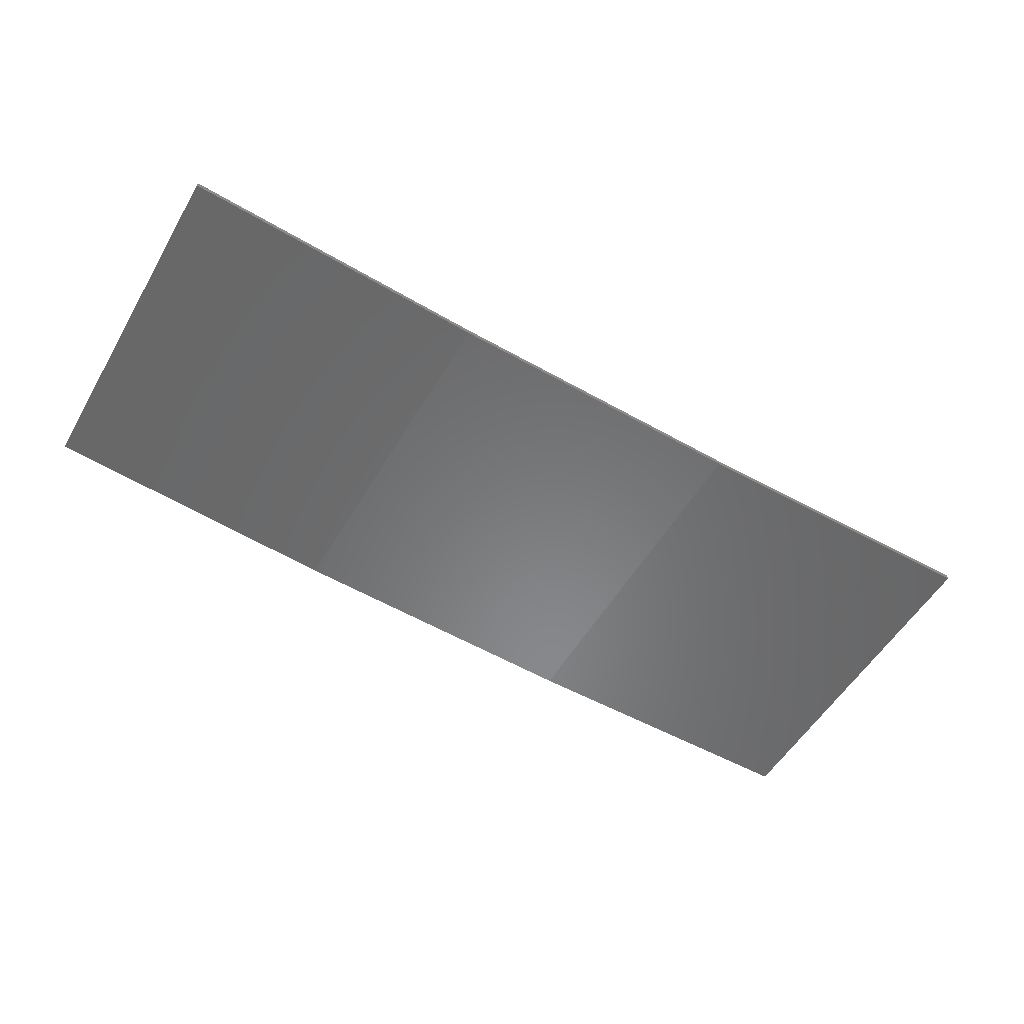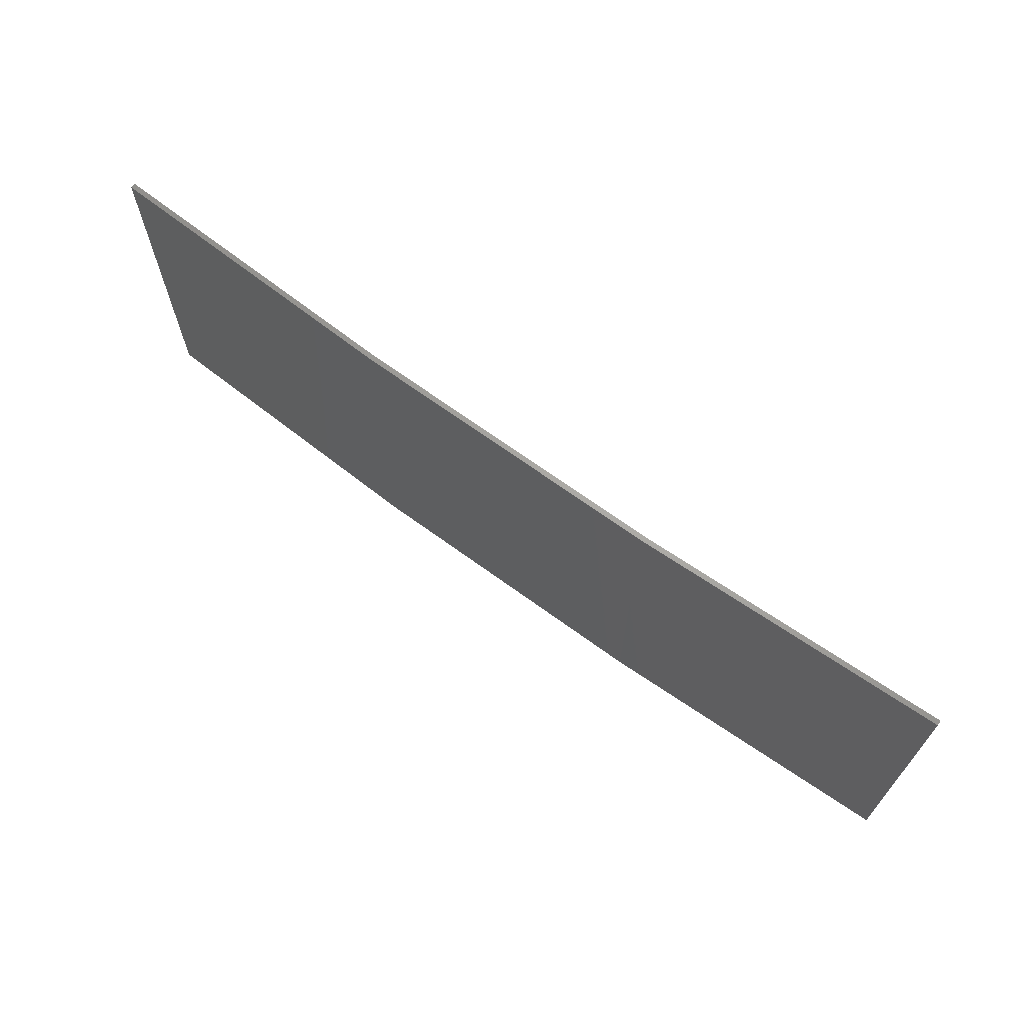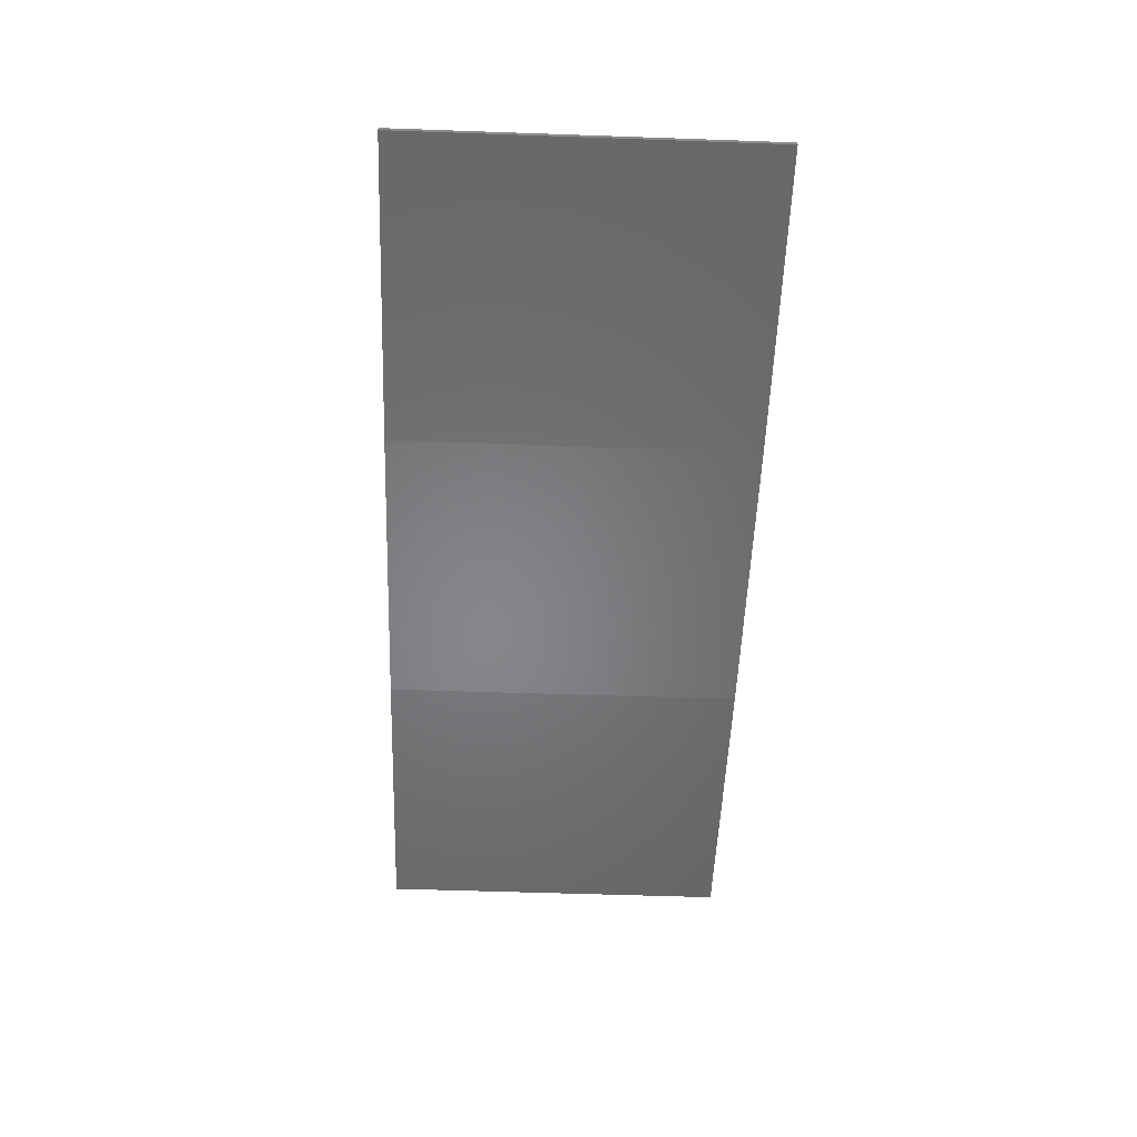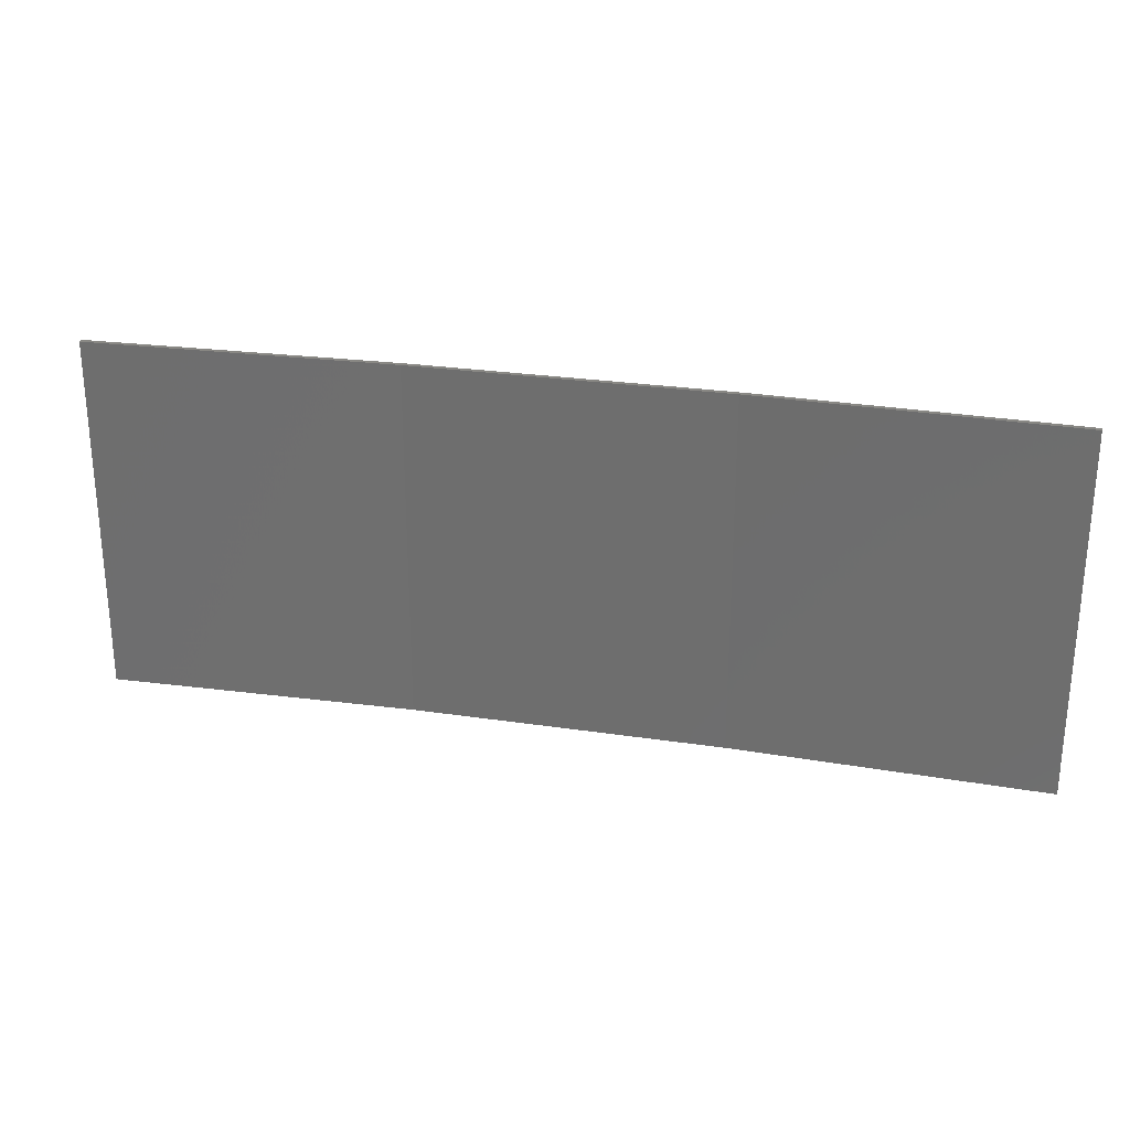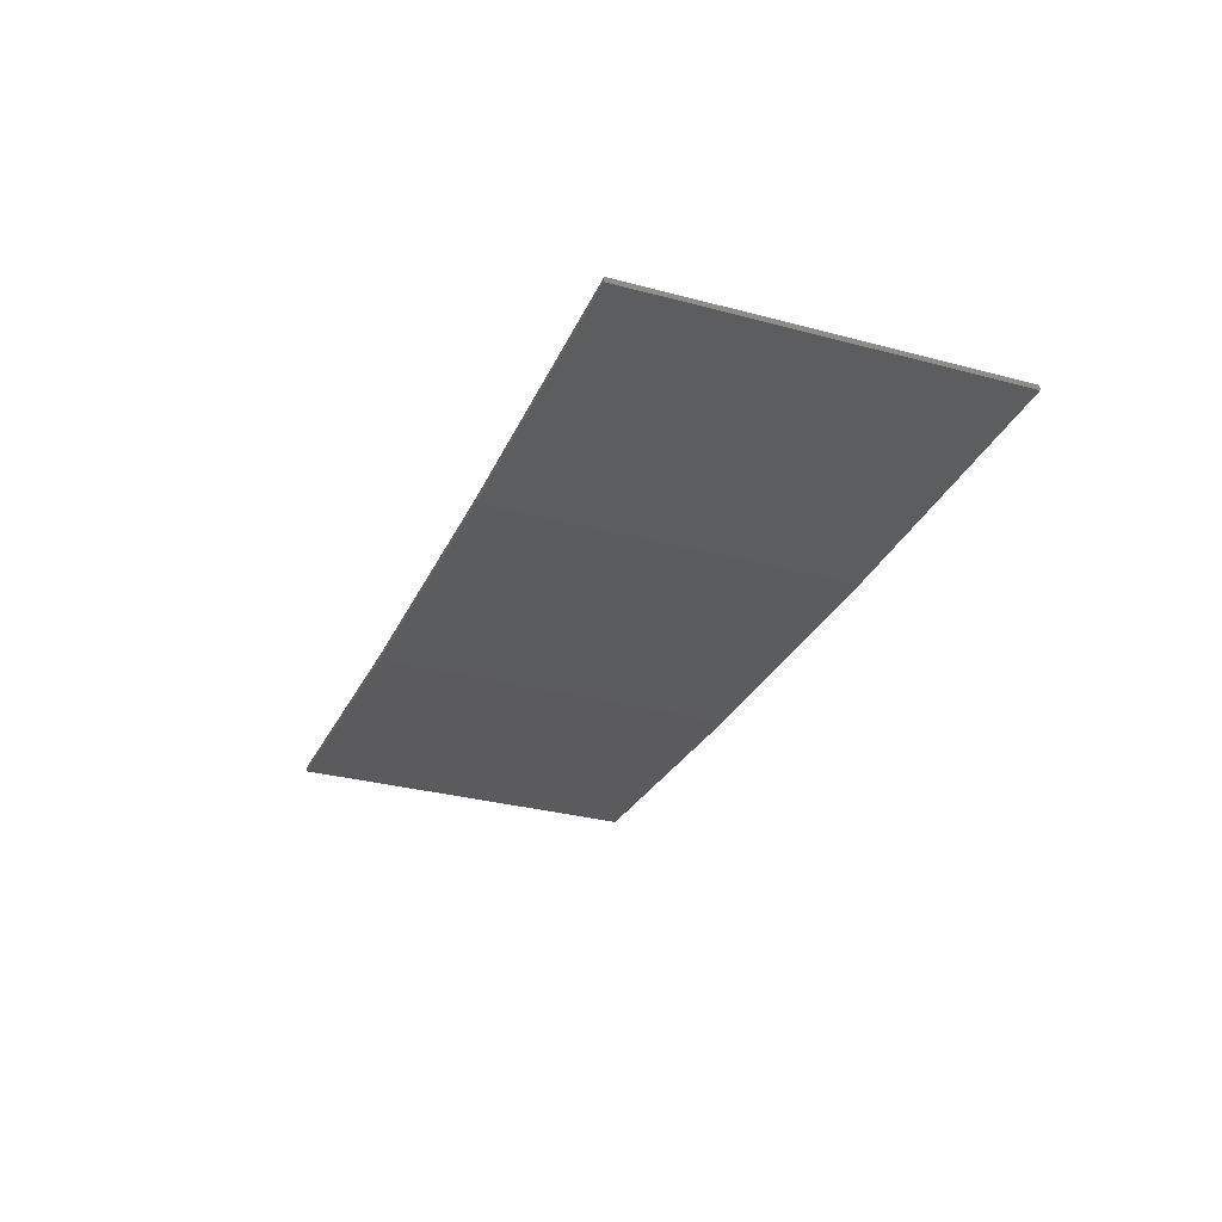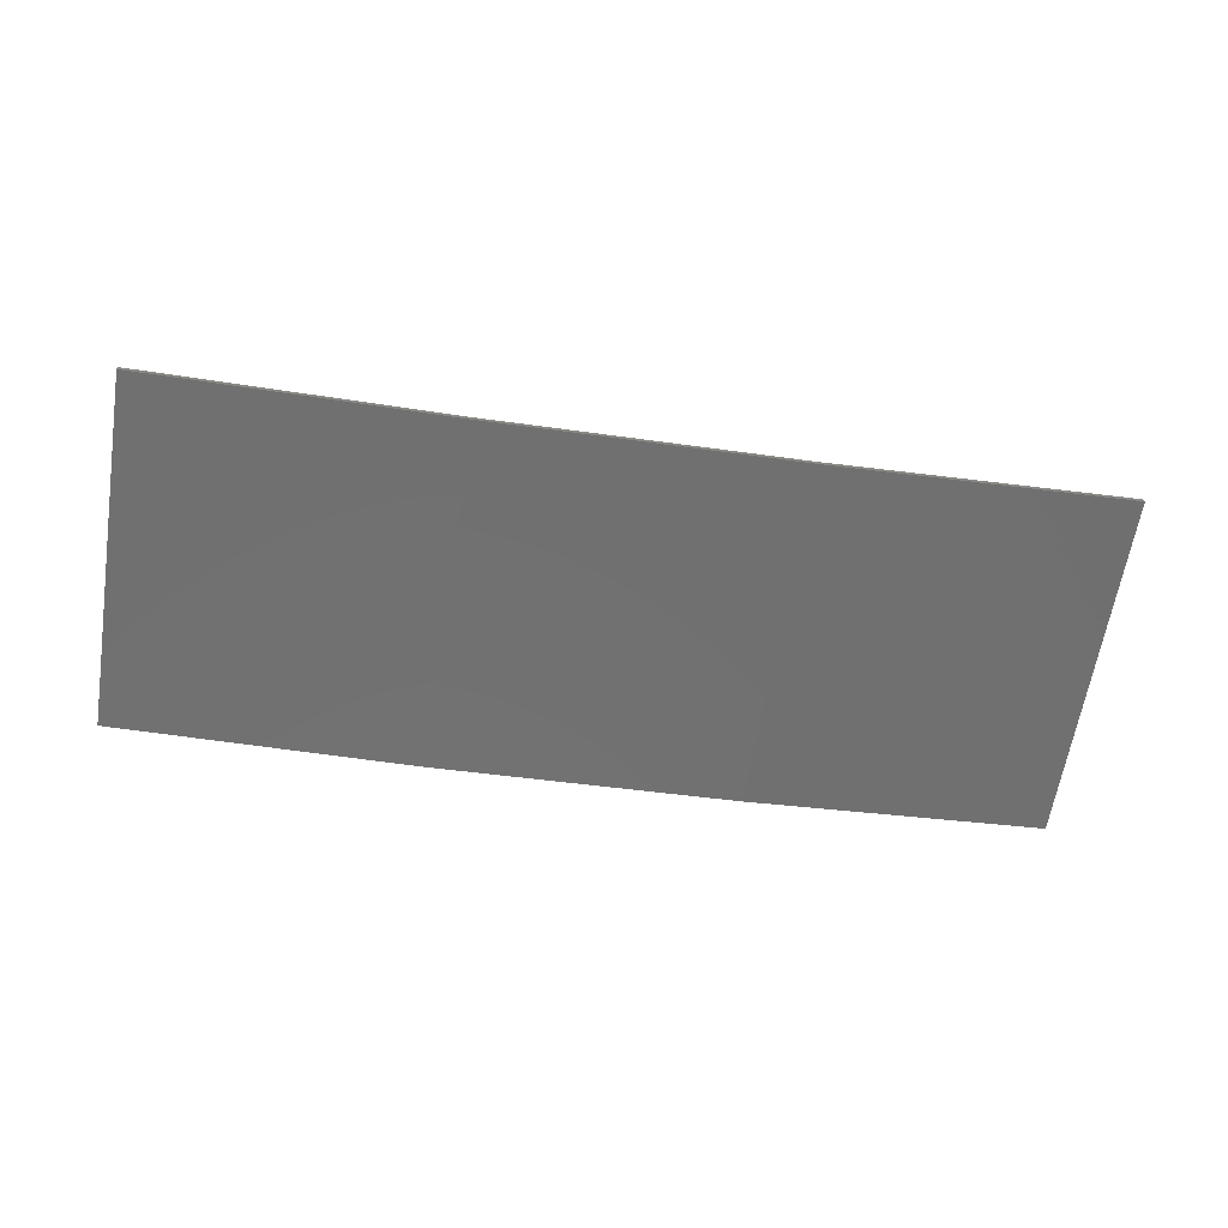
<metadata>
{"format":"stl","ext":"stl","renderer":"f3d","projection":"perspective","resolution":1024,"background":"white","views":[{"elev":-53.6,"azim":-29.8,"up":"+Y"},{"elev":67.6,"azim":33.3,"up":"+Z"},{"elev":-56.1,"azim":87.9,"up":"+Y"},{"elev":26.4,"azim":-169.6,"up":"+Z"},{"elev":-31.5,"azim":69.3,"up":"+Y"},{"elev":-62.7,"azim":170.9,"up":"+Y"}]}
</metadata>
<code>
# stl→obj: 16 verts, 28 faces
v -3.671 -4.249 190.9
v -0.6064 -4.301 190.9
v -0.6064 -4.301 194.4
v -3.671 -4.249 194.4
v -6.733 -4.091 190.9
v -6.733 -4.091 194.4
v -9.787 -3.83 190.9
v -9.787 -3.83 194.4
v -9.782 -3.781 190.9
v -9.782 -3.781 194.4
v -0.6064 -4.251 194.4
v -0.6064 -4.251 190.9
v -3.67 -4.199 194.4
v -3.67 -4.199 190.9
v -6.73 -4.042 190.9
v -6.73 -4.042 194.4
f 1 2 3
f 1 3 4
f 5 4 6
f 5 1 4
f 7 6 8
f 7 5 6
f 7 8 9
f 8 10 9
f 11 12 13
f 12 14 13
f 13 15 16
f 14 15 13
f 16 9 10
f 15 9 16
f 12 3 2
f 11 3 12
f 16 10 8
f 6 16 8
f 13 16 6
f 4 13 6
f 3 11 13
f 3 13 4
f 9 15 7
f 15 5 7
f 15 14 5
f 14 1 5
f 12 2 14
f 14 2 1

</code>
